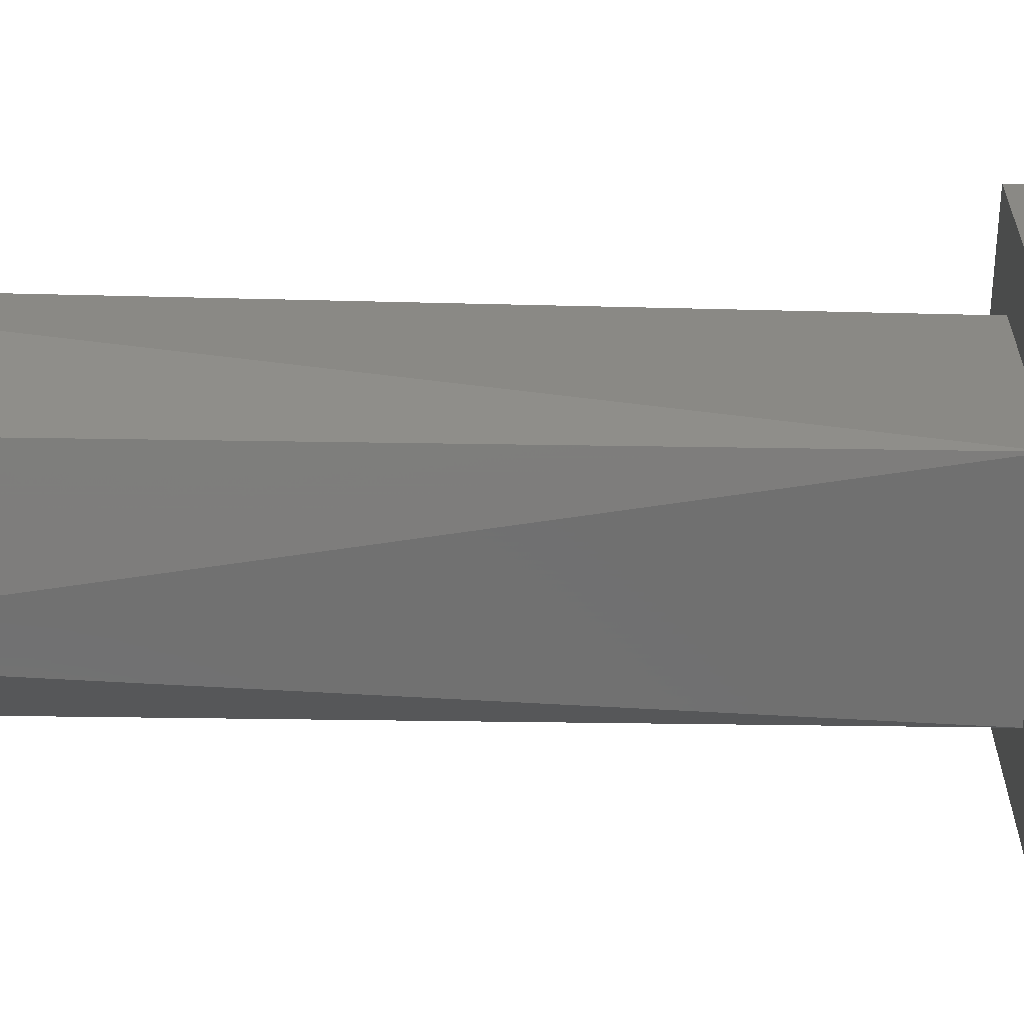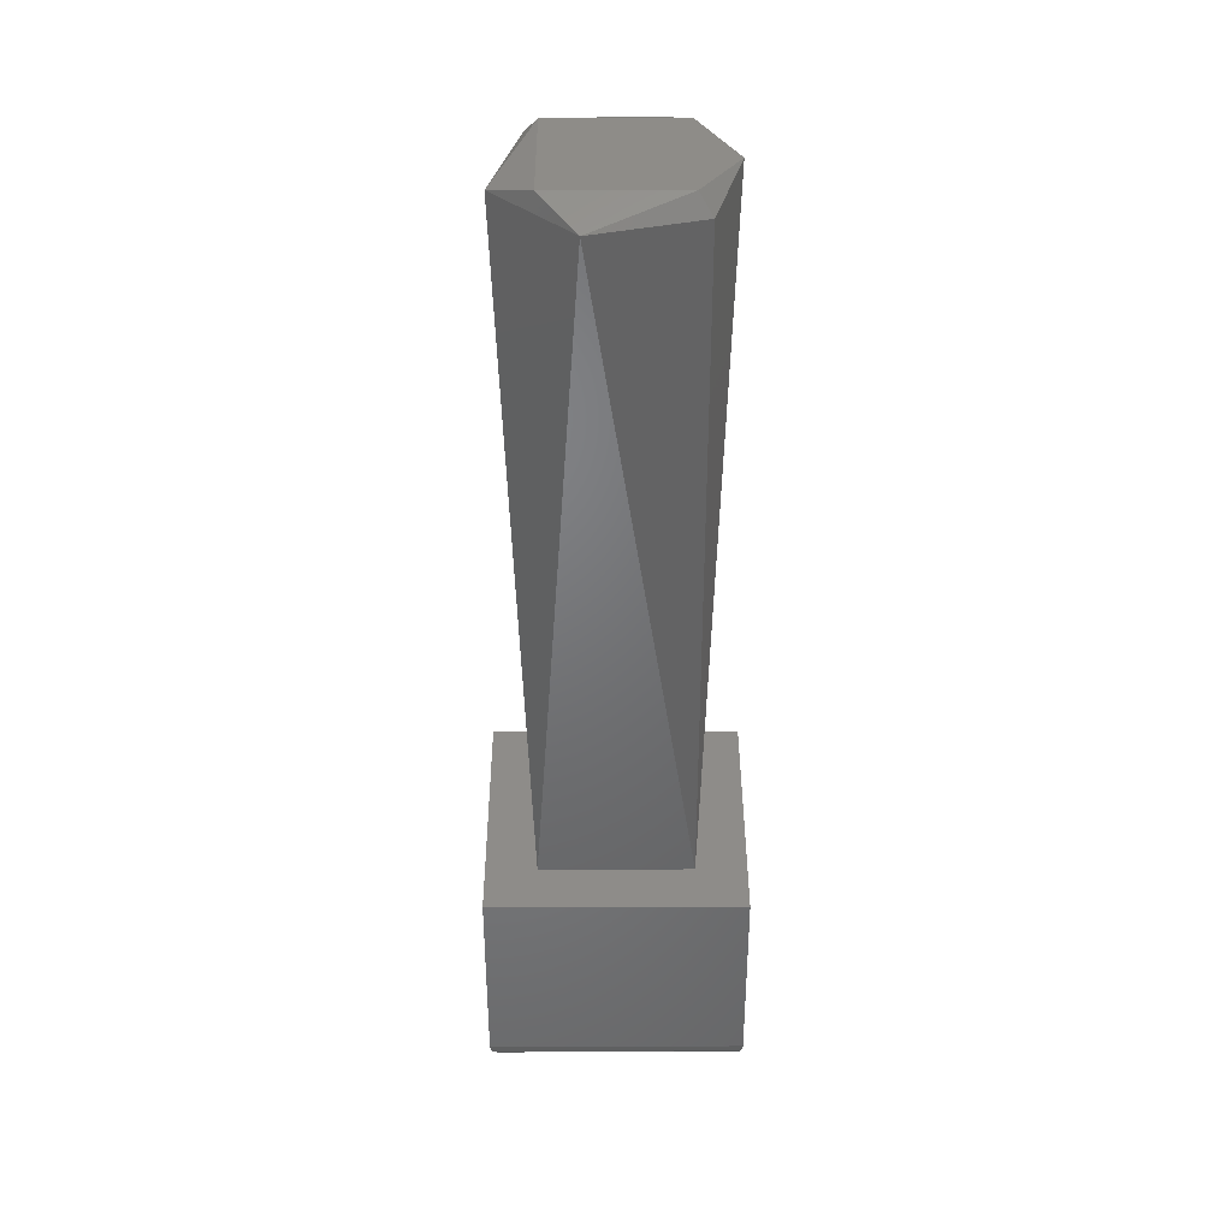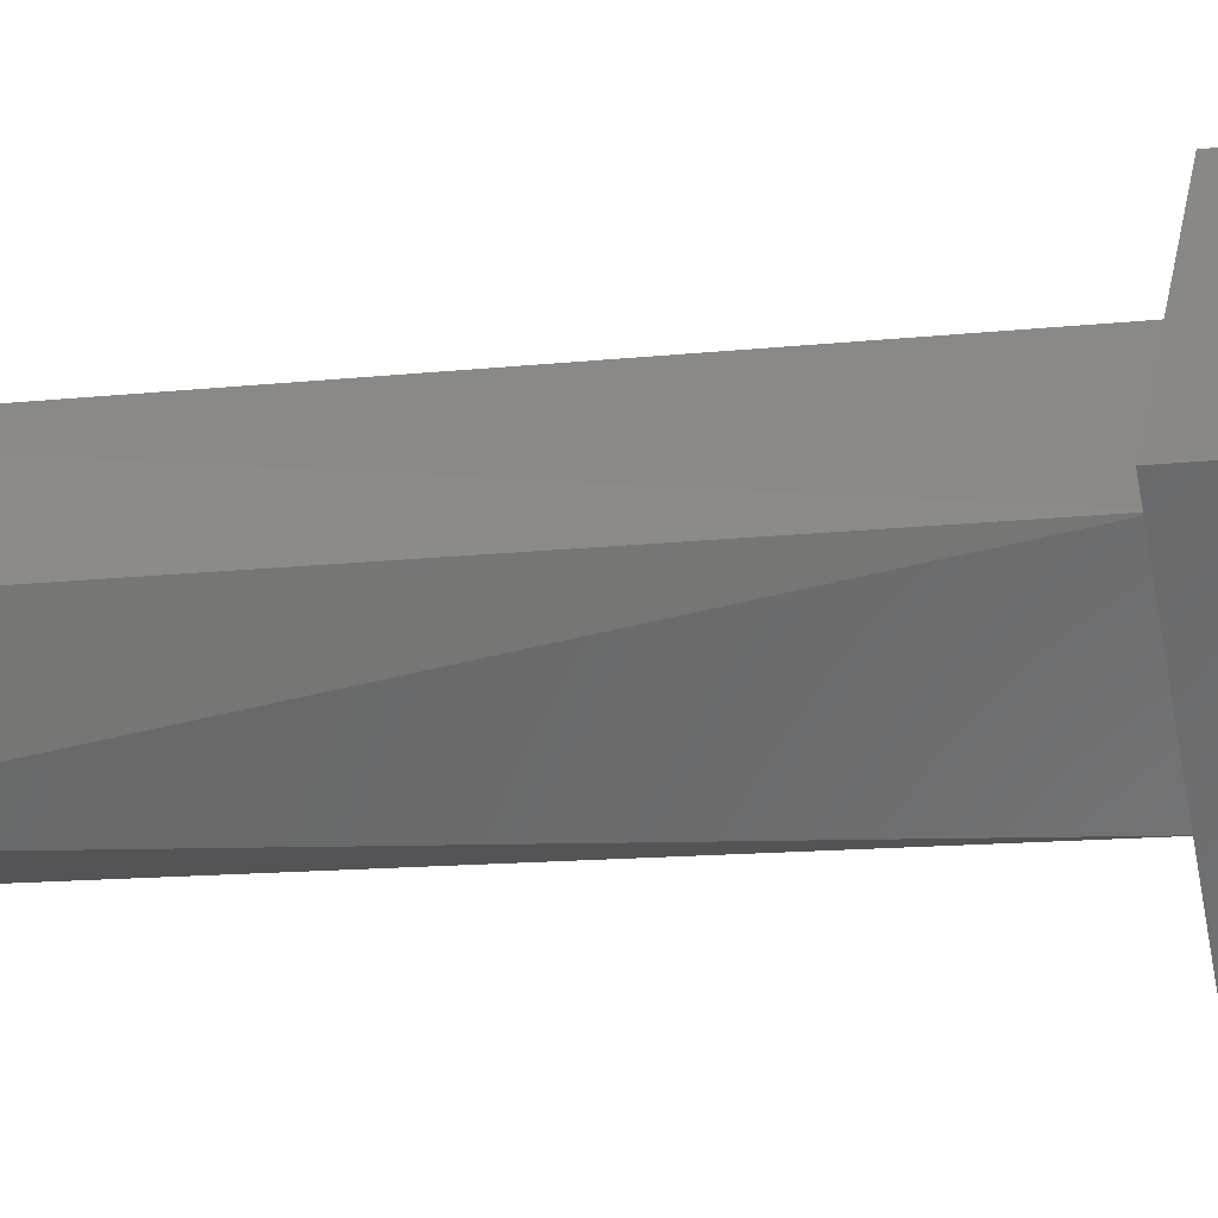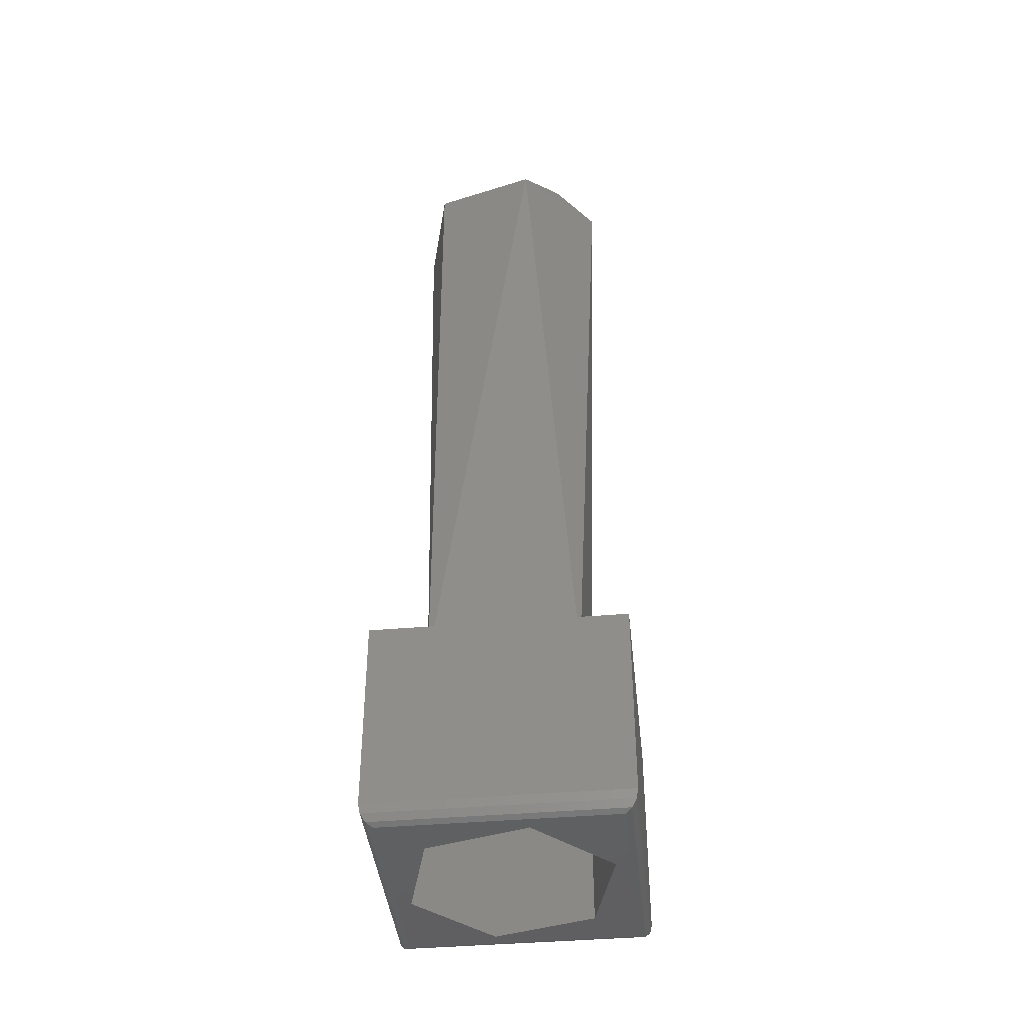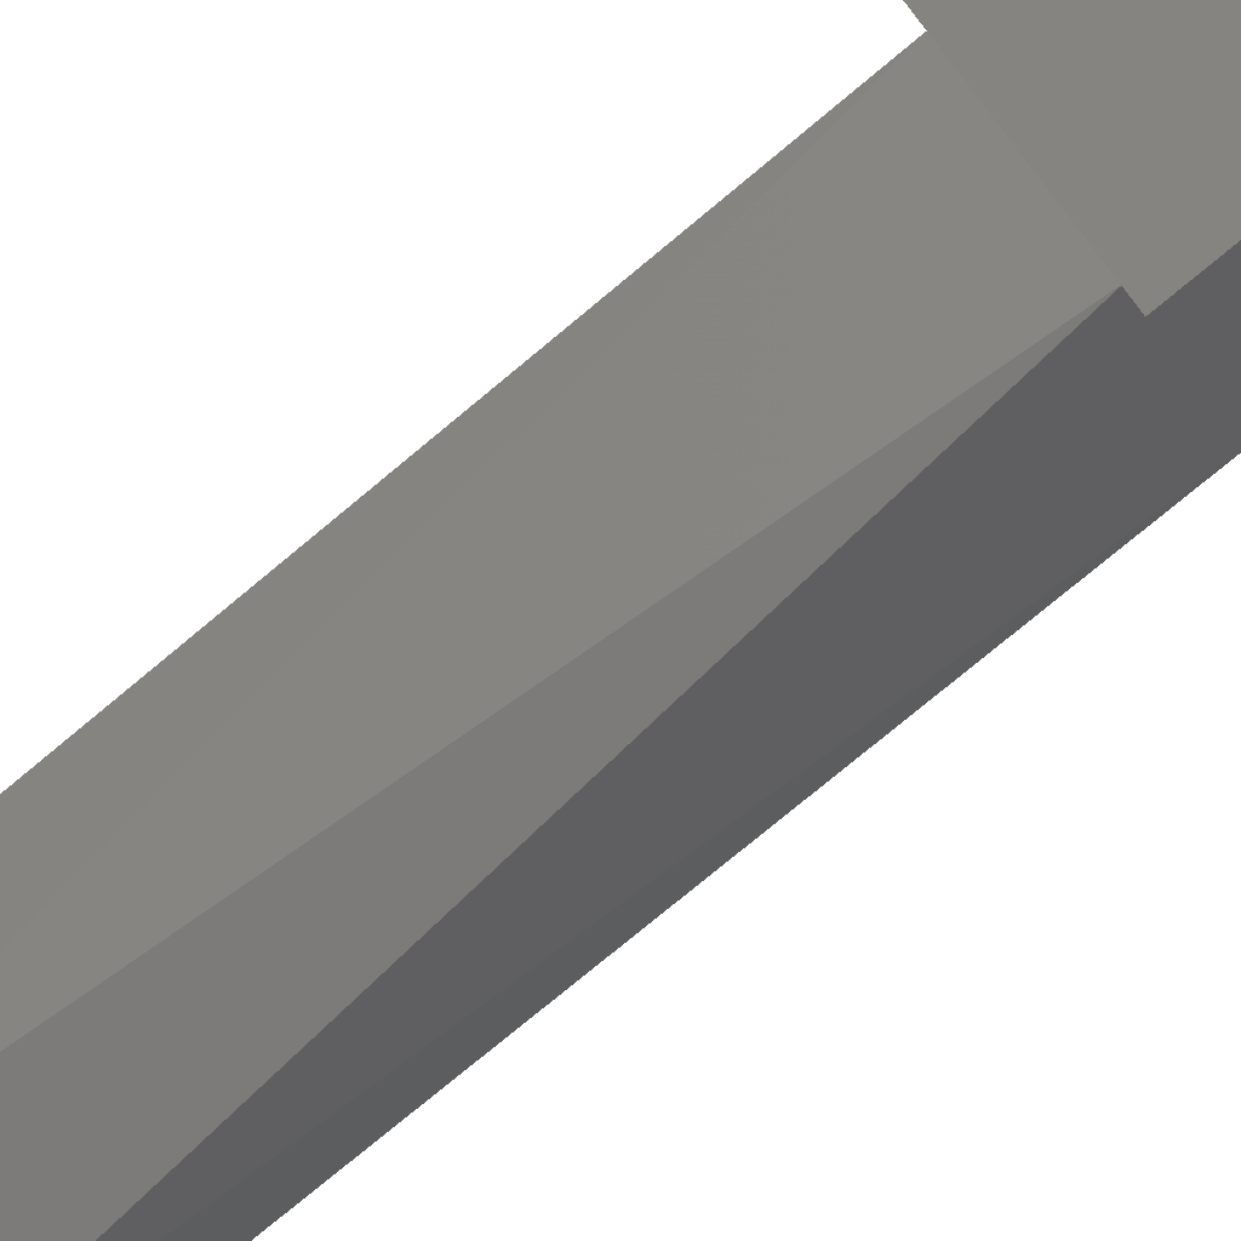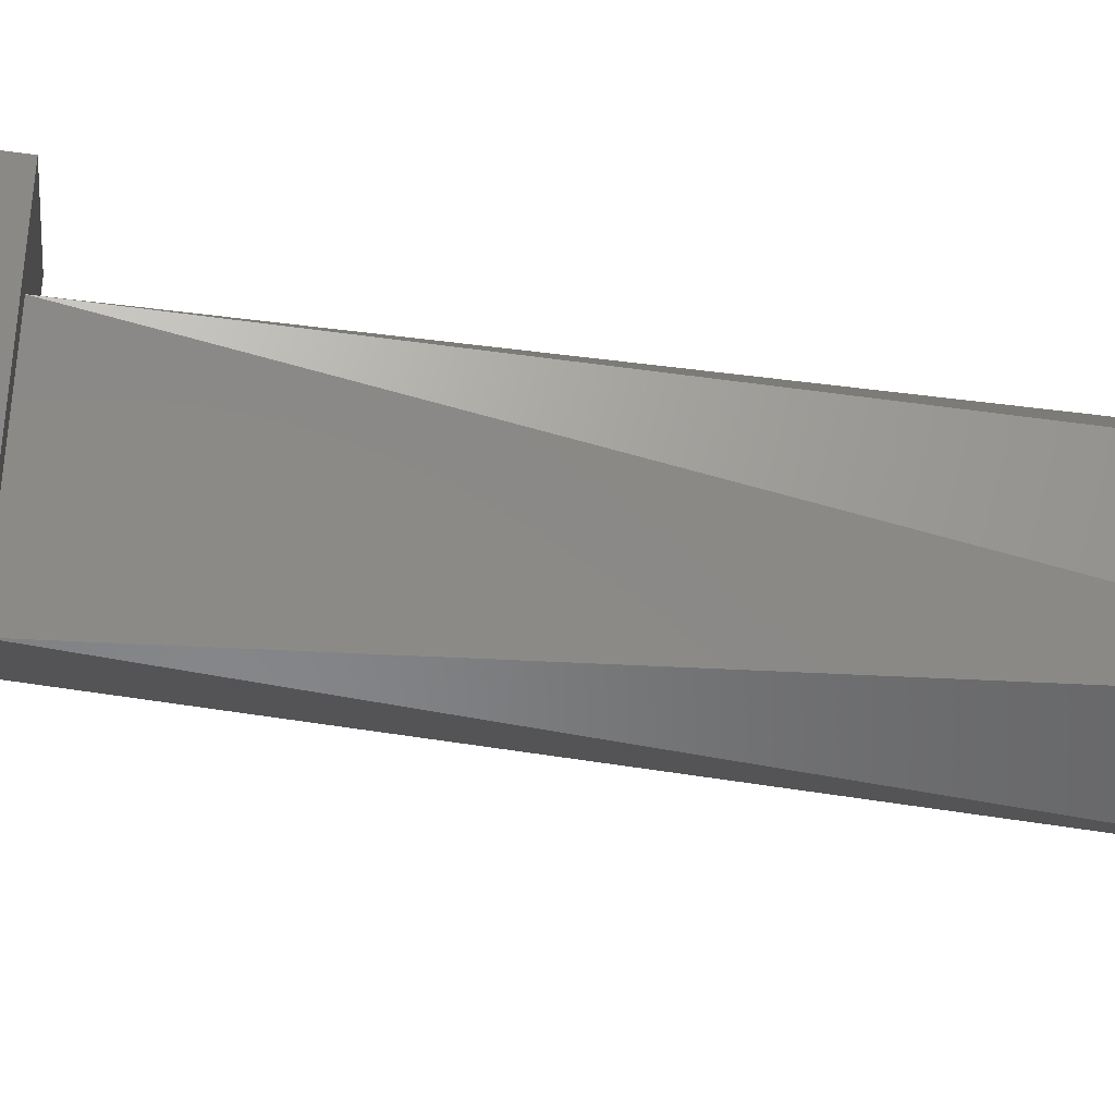
<metadata>
{"format":"stl","ext":"stl","renderer":"f3d","projection":"perspective","resolution":1024,"background":"white","views":[{"elev":-17.2,"azim":87.5,"up":"+Y"},{"elev":38.0,"azim":-135.2,"up":"+Z"},{"elev":-12.8,"azim":105.3,"up":"+Y"},{"elev":-41.0,"azim":-39.0,"up":"+Z"},{"elev":-75.6,"azim":129.9,"up":"+Y"},{"elev":-53.5,"azim":-98.4,"up":"+Y"}]}
</metadata>
<code>
# stl→obj: 46 verts, 88 faces
v -0.02229 0.06544 1.293
v -0.02084 0.06294 1.293
v -0.0239 0.06544 1.293
v -0.01796 0.06294 1.293
v -0.0194 0.06094 1.293
v -0.02084 0.06794 1.293
v -0.0149 0.06544 1.293
v -0.01651 0.06544 1.293
v -0.01796 0.06794 1.293
v -0.0194 0.06994 1.293
v -0.0194 0.06069 1.293
v -0.02415 0.06544 1.293
v -0.0194 0.06051 1.293
v -0.0194 0.06044 1.293
v -0.0244 0.06544 1.293
v -0.02433 0.06544 1.293
v -0.01465 0.06544 1.293
v -0.01447 0.06544 1.293
v -0.0144 0.06544 1.293
v -0.0194 0.07019 1.293
v -0.0194 0.07038 1.293
v -0.0194 0.07044 1.293
v -0.0194 0.06044 1.299
v -0.0244 0.06544 1.299
v -0.0144 0.06544 1.299
v -0.0194 0.07044 1.299
v -0.0224 0.06544 1.299
v -0.0194 0.06244 1.299
v -0.0164 0.06544 1.299
v -0.0194 0.06844 1.299
v -0.0209 0.06285 1.318
v -0.0224 0.06544 1.318
v -0.0179 0.06285 1.318
v -0.0164 0.06544 1.318
v -0.0179 0.06804 1.318
v -0.0209 0.06804 1.318
v -0.0169 0.06544 1.319
v -0.0194 0.06294 1.319
v -0.0219 0.06544 1.319
v -0.0194 0.06794 1.319
v -0.01651 0.06544 1.296
v -0.01796 0.06794 1.296
v -0.02084 0.06794 1.296
v -0.02229 0.06544 1.296
v -0.02084 0.06294 1.296
v -0.01796 0.06294 1.296
f 1 2 3
f 4 5 2
f 6 1 3
f 7 4 8
f 7 8 9
f 10 9 6
f 10 6 3
f 7 9 10
f 5 4 7
f 3 2 5
f 11 12 3
f 11 3 5
f 13 14 15
f 13 15 16
f 13 16 12
f 13 12 11
f 17 5 7
f 17 11 5
f 18 19 14
f 18 13 11
f 18 11 17
f 18 14 13
f 20 10 3
f 20 7 10
f 20 3 12
f 20 17 7
f 21 15 22
f 21 22 19
f 21 16 15
f 21 12 16
f 21 19 18
f 21 17 20
f 21 20 12
f 21 18 17
f 23 24 15
f 23 15 14
f 25 14 19
f 25 23 14
f 26 19 22
f 26 25 19
f 24 22 15
f 24 26 22
f 27 24 23
f 28 27 23
f 29 28 23
f 26 30 29
f 26 27 30
f 26 24 27
f 25 26 29
f 25 29 23
f 31 32 27
f 31 27 28
f 33 28 29
f 33 31 28
f 34 33 29
f 35 29 30
f 35 34 29
f 36 30 27
f 36 35 30
f 32 36 27
f 33 34 37
f 38 33 37
f 31 33 38
f 39 31 38
f 32 31 39
f 36 32 39
f 40 36 39
f 35 36 40
f 37 35 40
f 34 35 37
f 40 39 38
f 37 40 38
f 9 41 42
f 8 41 9
f 6 42 43
f 9 42 6
f 1 43 44
f 6 43 1
f 2 44 45
f 1 44 2
f 4 45 46
f 2 45 4
f 8 46 41
f 4 46 8
f 42 41 46
f 43 46 45
f 43 45 44
f 43 42 46

</code>
